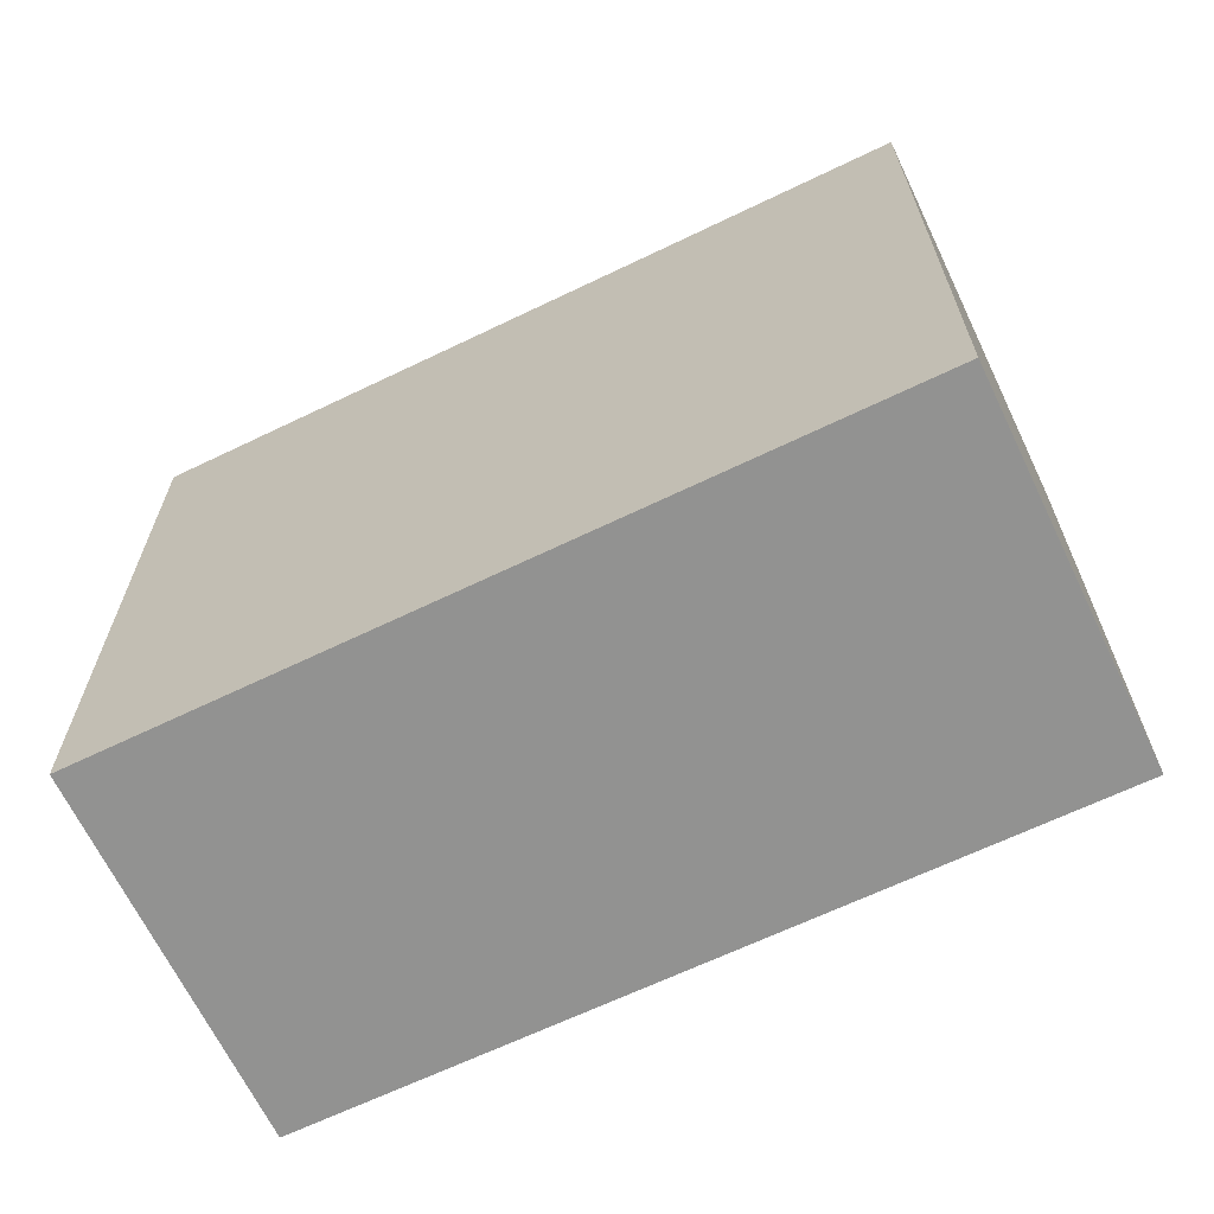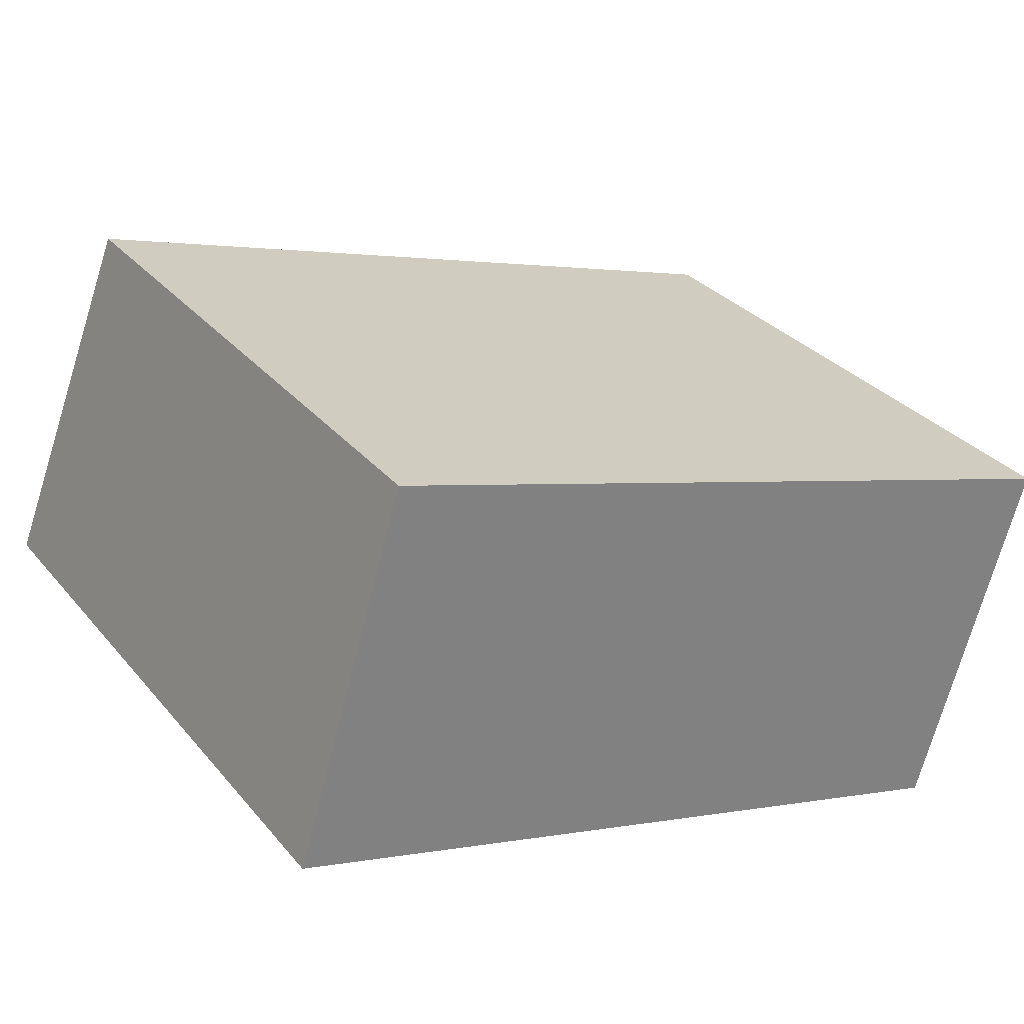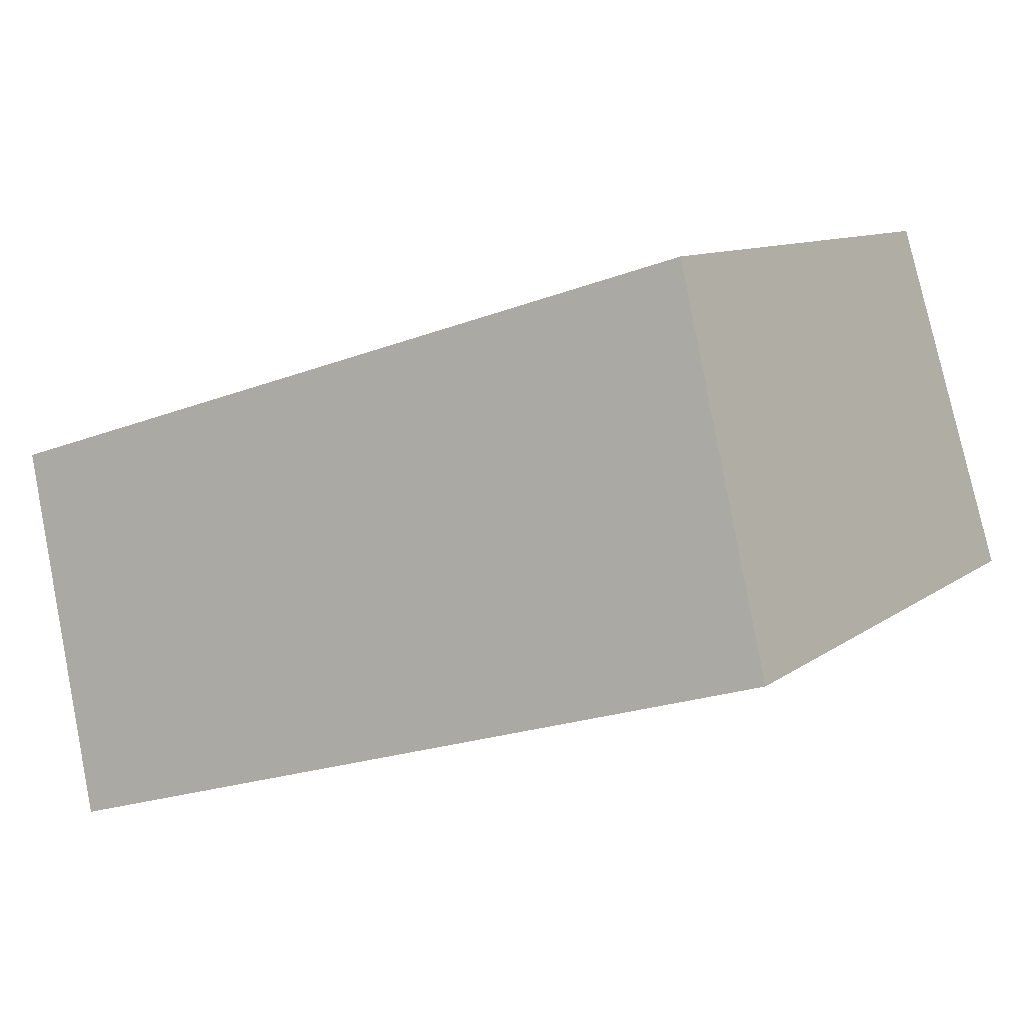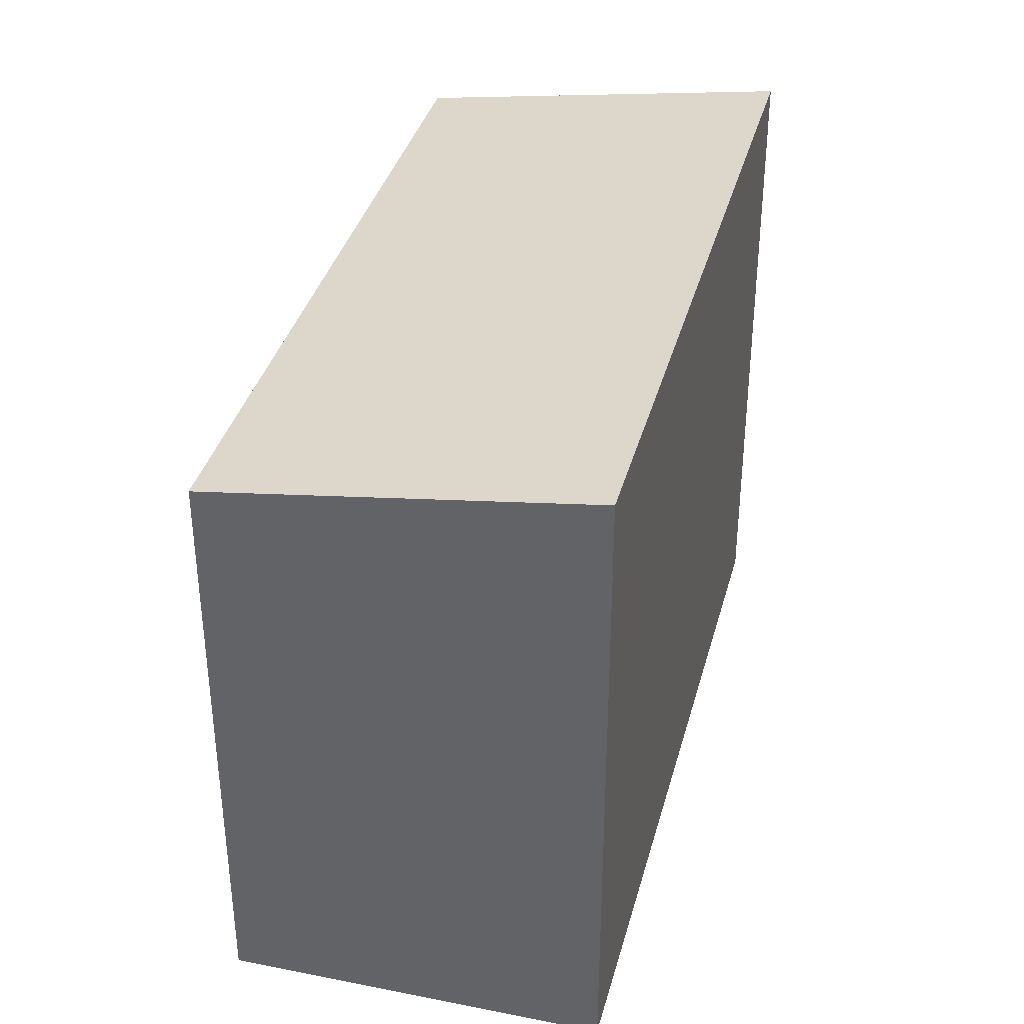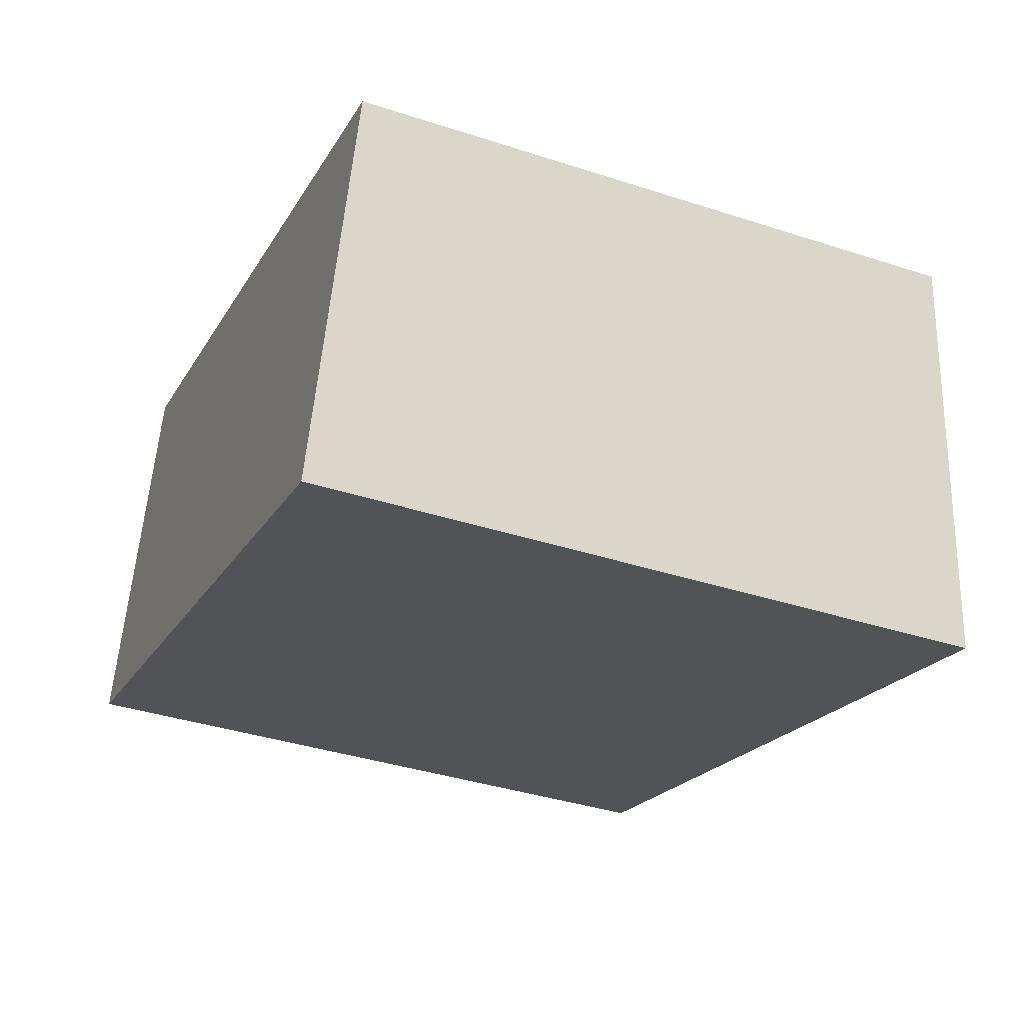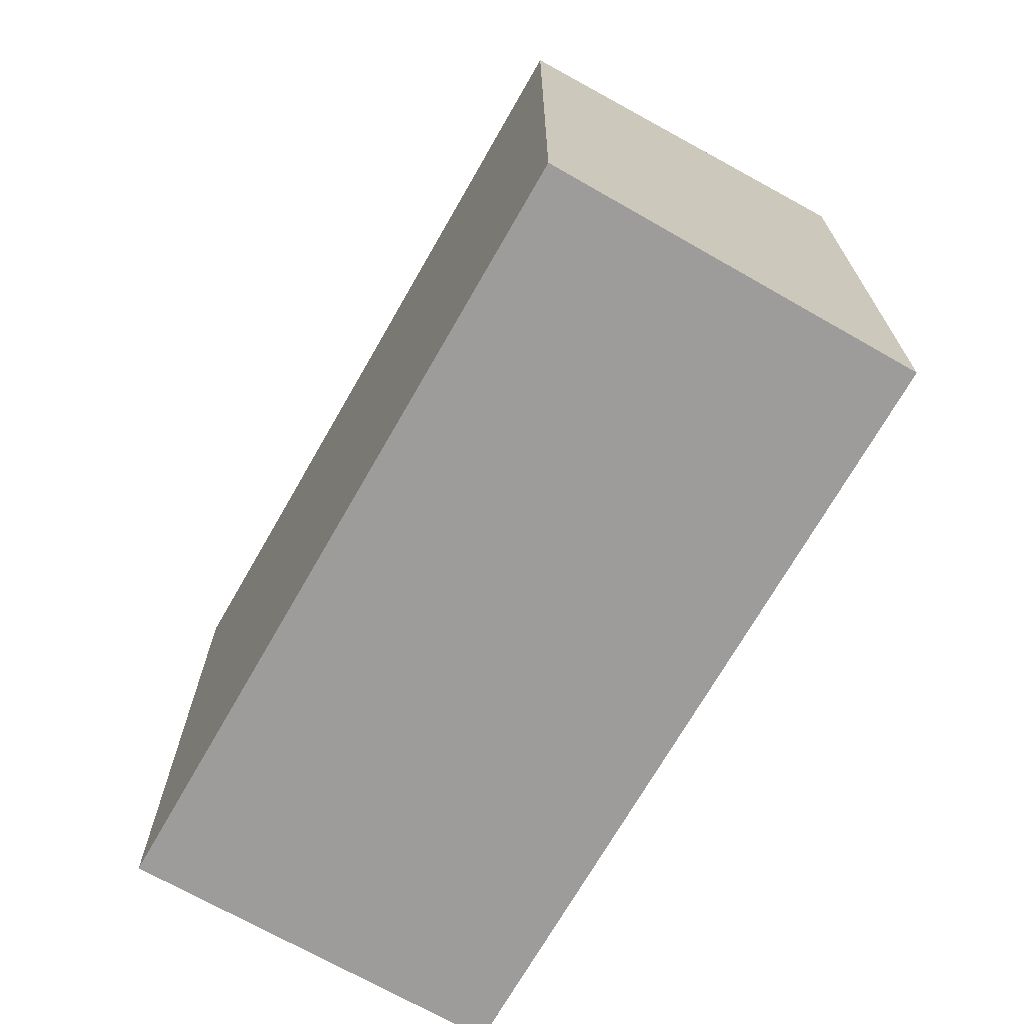
<metadata>
{"format":"obj","ext":"obj","renderer":"f3d","projection":"perspective","resolution":1024,"background":"white","views":[{"elev":-66.3,"azim":-137.4,"up":"+Y"},{"elev":31.1,"azim":-32.6,"up":"+Z"},{"elev":9.7,"azim":-150.9,"up":"+Z"},{"elev":36.7,"azim":121.4,"up":"+Y"},{"elev":-37.9,"azim":67.5,"up":"+Z"},{"elev":-70.3,"azim":77.2,"up":"+Y"}]}
</metadata>
<code>
v  5.705 4.938 -1.722
v  0.84 4.522 2.754
v  6.54 4.525 1.016
v  0 4.938 3.024e-16
v  5.705 1.054e-16 -1.722
v  6.54 -6.221e-17 1.016
v  0 0 0
v  0.84 -1.686e-16 2.754
g defaultobject
f 1 2 3
f 2 1 4
f 3 5 1
f 5 3 6
f 5 4 1
f 4 5 7
f 7 2 4
f 2 7 8
f 2 6 3
f 6 2 8
f 8 5 6
f 5 8 7

</code>
